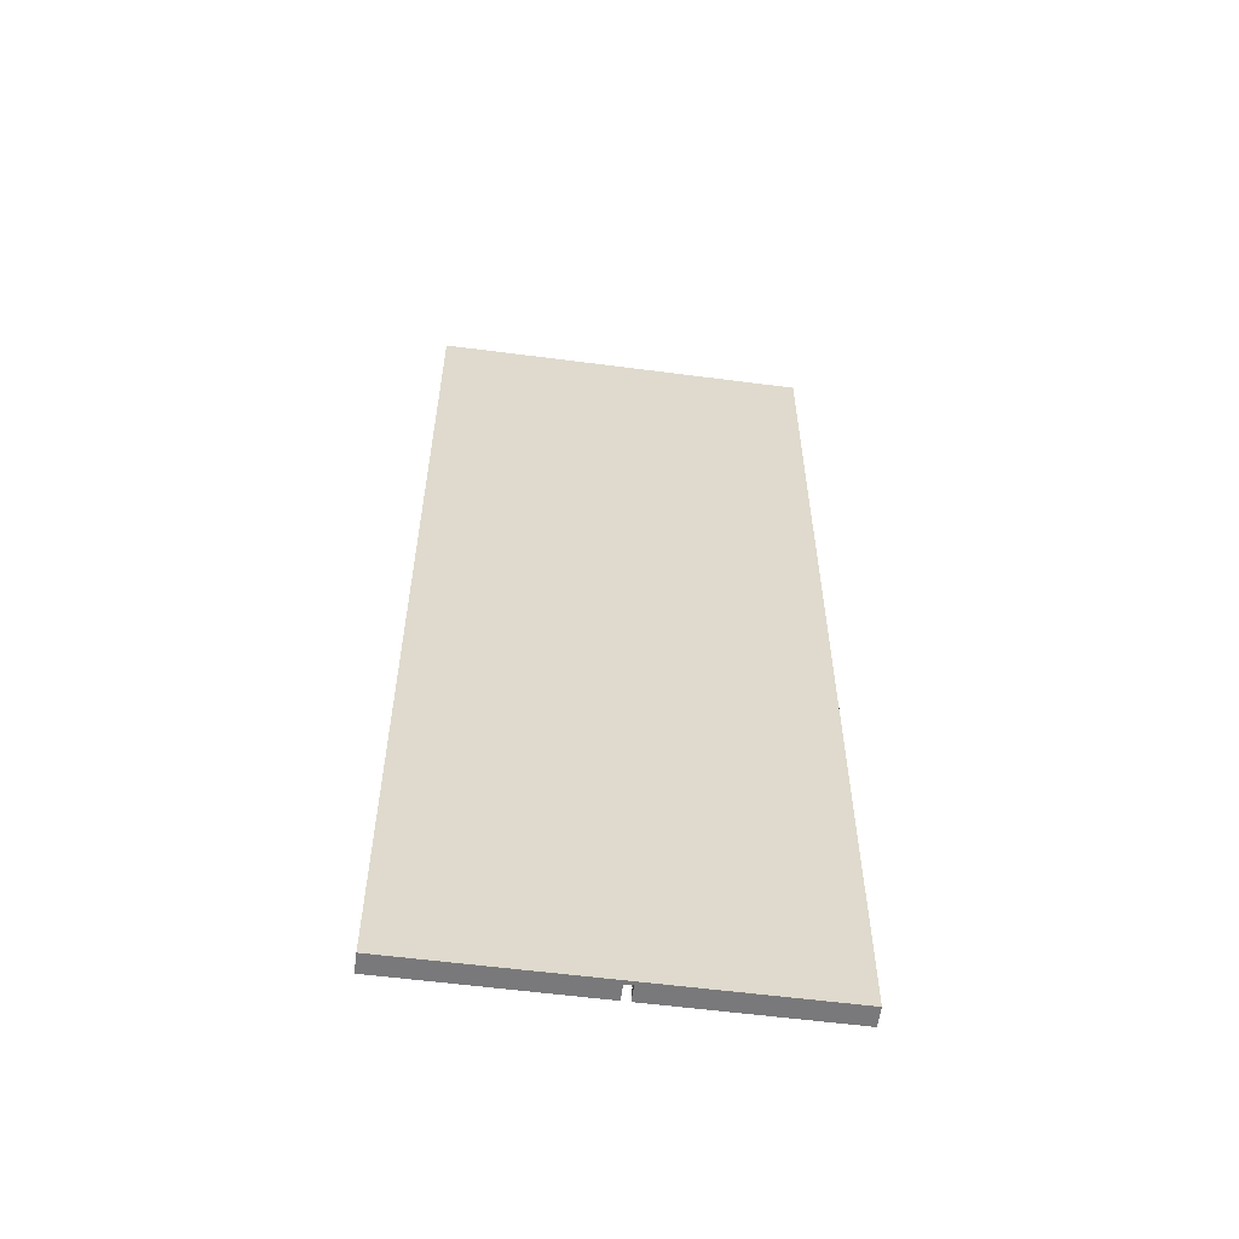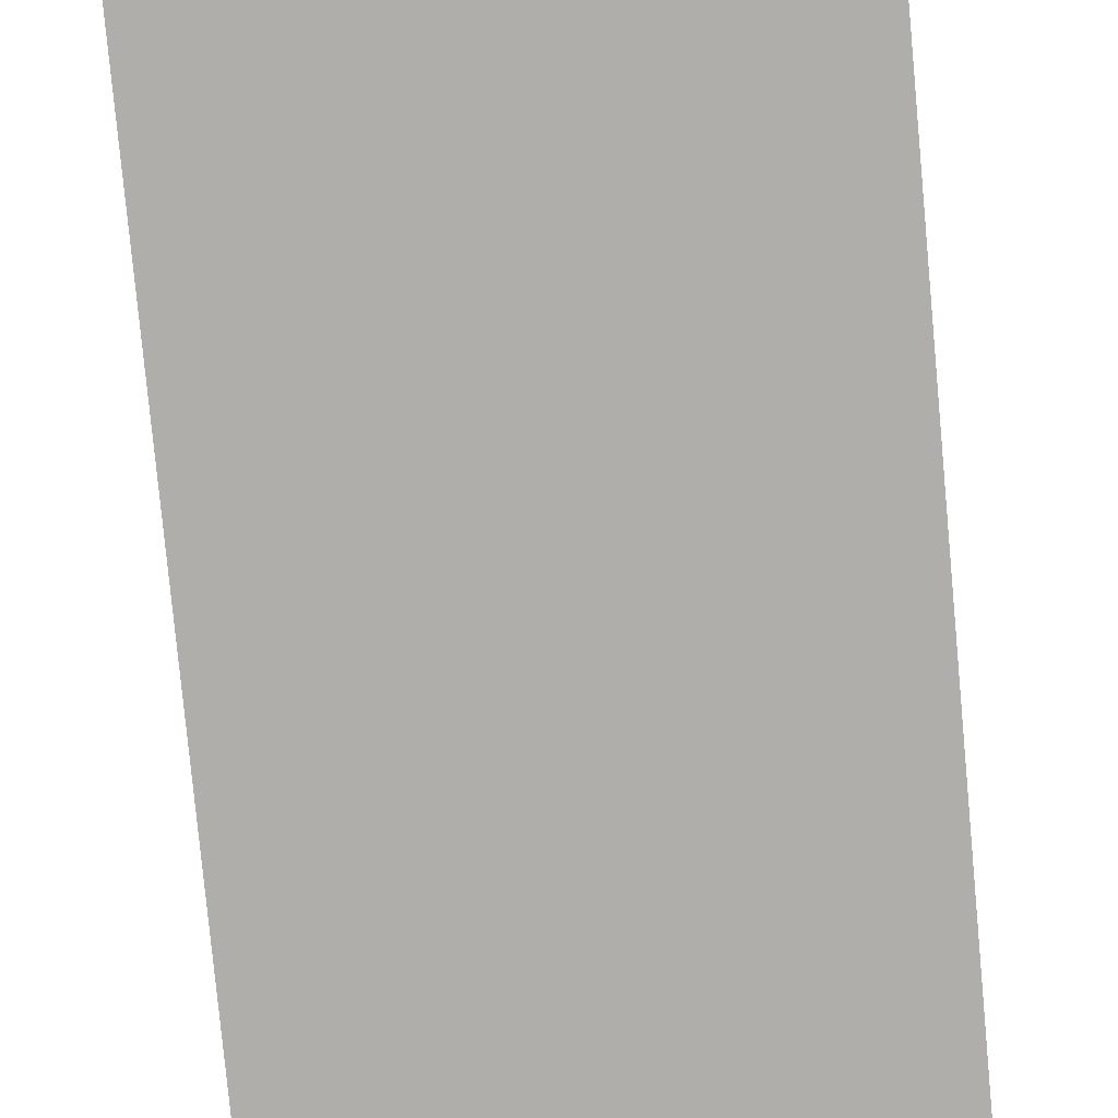
<metadata>
{"format":"obj","ext":"obj","renderer":"f3d","projection":"perspective","resolution":1024,"background":"white","views":[{"elev":-57.9,"azim":-7.7,"up":"+Z"},{"elev":-77.6,"azim":-174.7,"up":"+Y"}]}
</metadata>
<code>
o GameMenu_02
v -9.5 0 12.8
v -9.5 0 -12.8
v -9.5 0.5 12.8
v -9.5 0.5 -12.8
v -7.9 0.1 1.9
v -7.9 0.1 -1.4
v -7.9 0.1 -1.6
v -7.9 0.1 -5.9
v -7.9 0.5 1.9
v -7.9 0.5 -1.4
v -7.9 0.5 -1.6
v -7.9 0.5 -5.9
v -7.8 0.1 -8.2
v -7.8 0.1 -9.5
v -7.8 0.5 -8.2
v -7.8 0.5 -9.5
v -7.1 0.1 7.6
v -7.1 0.1 2.2
v -7.1 0.5 7.6
v -7.1 0.5 2.2
v -6.9 0.1 -8.2
v -6.9 0.1 -9.5
v -6.9 0.5 -8.2
v -6.9 0.5 -9.5
v -4.9 0.1 4.8
v -4.9 0.1 3.7
v -4.9 0.5 4.8
v -4.9 0.5 3.7
v -4.4 0.1 -12
v -4.4 0.1 -12.4
v -4.4 0.1 -12.6
v -4.4 0.1 -12.8
v -4.4 0.5 -12
v -4.4 0.5 -12.4
v -4.4 0.5 -12.6
v -4.4 0.5 -12.8
v -3.3 0.1 -3.6
v -3.3 0.1 -4.7
v -3.3 0.5 -3.6
v -3.3 0.5 -4.7
v -1.2 0.1 -3.6
v -1.2 0.1 -4.1
v -1.2 0.1 -4.3
v -1.2 0.1 -4.7
v -1.2 0.5 -3.6
v -1.2 0.5 -4.1
v -1.2 0.5 -4.3
v -1.2 0.5 -4.7
v -8.2 0.1 -5.9
v -8.2 0.1 -6.1
v -8.2 0.5 -5.9
v -8.2 0.5 -6.1
v -8.1 0.1 2.1
v -8.1 0.1 -5.9
v -8.1 0.5 2.1
v -8.1 0.5 -5.9
v -8 0.1 2.2
v -8 0.1 2.1
v -8 0.1 -7.9
v -8 0.1 -9.8
v -8 0.5 2.2
v -8 0.5 2.1
v -8 0.5 -7.9
v -8 0.5 -9.8
v -7.8 0.1 -1.6
v -7.8 0.1 -1.7
v -7.8 0.5 -1.6
v -7.8 0.5 -1.7
v -7.3 0.1 7.9
v -7.3 0.1 2.2
v -7.3 0.5 7.9
v -7.3 0.5 2.2
v -7.2 0.1 -8.2
v -7.2 0.1 -9.5
v -7.2 0.5 -8.2
v -7.2 0.5 -9.5
v -6.4 0.1 12
v -6.4 0.1 7.9
v -6.4 0.1 7.6
v -6.4 0.1 4.8
v -6.4 0.1 3.7
v -6.4 0.1 2.2
v -6.4 0.1 1.9
v -6.4 0.1 -1.4
v -6.4 0.1 -1.7
v -6.4 0.1 -3.6
v -6.4 0.1 -4.7
v -6.4 0.1 -5.9
v -6.4 0.1 -6.1
v -6.4 0.1 -7.9
v -6.4 0.1 -8.2
v -6.4 0.1 -9.5
v -6.4 0.1 -9.8
v -6.4 0.1 -12
v -6.4 0.5 12
v -6.4 0.5 7.9
v -6.4 0.5 7.6
v -6.4 0.5 4.8
v -6.4 0.5 3.7
v -6.4 0.5 2.2
v -6.4 0.5 1.9
v -6.4 0.5 -1.4
v -6.4 0.5 -1.7
v -6.4 0.5 -3.6
v -6.4 0.5 -4.7
v -6.4 0.5 -5.9
v -6.4 0.5 -6.1
v -6.4 0.5 -7.9
v -6.4 0.5 -8.2
v -6.4 0.5 -9.5
v -6.4 0.5 -9.8
v -6.4 0.5 -12
v -5.1 0.1 4.8
v -5.1 0.1 3.7
v -5.1 0.5 4.8
v -5.1 0.5 3.7
v -4.6 0.1 -12
v -4.6 0.1 -12.8
v -4.6 0.5 -12
v -4.6 0.5 -12.8
v -3.5 0.1 -3.6
v -3.5 0.1 -4.7
v -3.5 0.5 -3.6
v -3.5 0.5 -4.7
v -1.5 0.1 -3.6
v -1.5 0.1 -4.7
v -1.5 0.5 -3.6
v -1.5 0.5 -4.7
v 0.1 0.1 -3.6
v 0.1 0.1 -4.1
v 0.1 0.5 -3.6
v 0.1 0.5 -4.1
v 0.2 0 12.8
v 0.2 0 12
v 0.2 0 4.8
v 0.2 0 3.7
v 0.2 0 -4.3
v 0.2 0 -4.7
v 0.2 0 -12
v 0.2 0 -12.4
v 0.2 0 -12.6
v 0.2 0 -12.8
v 0.2 0.1 12
v 0.2 0.1 4.8
v 0.2 0.1 3.7
v 0.2 0.1 -4.3
v 0.2 0.1 -4.7
v 0.2 0.1 -12
v 0.2 0.1 -12.4
v 0.2 0.1 -12.6
v 0.2 0.5 12.8
v 0.2 0.5 12
v 0.2 0.5 4.8
v 0.2 0.5 3.7
v 0.2 0.5 -4.3
v 0.2 0.5 -4.7
v 0.2 0.5 -12
v 0.2 0.5 -12.4
v 0.2 0.5 -12.6
v 0.2 0.5 -12.8
v -9.5 0 12.8
v -9.5 0.5 12.8
v 0.2 0 12.8
v 0.2 0.5 12.8
v -7.1 0.1 7.6
v -7.1 0.5 7.6
v -6.4 0.1 7.6
v -6.4 0.5 7.6
v -6.4 0.1 4.8
v -6.4 0.5 4.8
v -5.1 0.1 4.8
v -5.1 0.5 4.8
v -4.9 0.1 4.8
v -4.9 0.5 4.8
v 0.2 0.1 4.8
v 0.2 0.5 4.8
v -7.9 0.1 1.9
v -7.9 0.5 1.9
v -6.4 0.1 1.9
v -6.4 0.5 1.9
v -7.9 0.1 -1.6
v -7.9 0.5 -1.6
v -7.8 0.1 -1.6
v -7.8 0.5 -1.6
v -7.8 0.1 -1.7
v -7.8 0.5 -1.7
v -6.4 0.1 -1.7
v -6.4 0.5 -1.7
v -6.4 0.1 -3.6
v -6.4 0.5 -3.6
v -3.5 0.1 -3.6
v -3.5 0.5 -3.6
v -3.3 0.1 -3.6
v -3.3 0.5 -3.6
v -1.5 0.1 -3.6
v -1.5 0.5 -3.6
v -1.2 0.1 -3.6
v -1.2 0.5 -3.6
v 0.1 0.1 -3.6
v 0.1 0.5 -3.6
v -1.2 0.1 -4.3
v -1.2 0.5 -4.3
v 0.2 0.1 -4.3
v 0.2 0.5 -4.3
v -8.2 0.1 -6.1
v -8.2 0.5 -6.1
v -6.4 0.1 -6.1
v -6.4 0.5 -6.1
v -7.8 0.1 -8.2
v -7.8 0.5 -8.2
v -7.2 0.1 -8.2
v -7.2 0.5 -8.2
v -6.9 0.1 -8.2
v -6.9 0.5 -8.2
v -6.4 0.1 -8.2
v -6.4 0.5 -8.2
v -8 0.1 -9.8
v -8 0.5 -9.8
v -6.4 0.1 -9.8
v -6.4 0.5 -9.8
v -6.4 0.1 -12
v -6.4 0.5 -12
v -4.6 0.1 -12
v -4.6 0.5 -12
v -4.4 0.1 -12
v -4.4 0.5 -12
v 0.2 0.1 -12
v 0.2 0.5 -12
v -4.4 0.1 -12.6
v -4.4 0.5 -12.6
v 0.2 0.1 -12.6
v 0.2 0.5 -12.6
v -6.4 0.1 12
v -6.4 0.5 12
v 0.2 0.1 12
v 0.2 0.5 12
v -7.3 0.1 7.9
v -7.3 0.5 7.9
v -6.4 0.1 7.9
v -6.4 0.5 7.9
v -6.4 0.1 3.7
v -6.4 0.5 3.7
v -5.1 0.1 3.7
v -5.1 0.5 3.7
v -4.9 0.1 3.7
v -4.9 0.5 3.7
v 0.2 0.1 3.7
v 0.2 0.5 3.7
v -8 0.1 2.2
v -8 0.5 2.2
v -7.3 0.1 2.2
v -7.3 0.5 2.2
v -7.1 0.1 2.2
v -7.1 0.5 2.2
v -6.4 0.1 2.2
v -6.4 0.5 2.2
v -8.1 0.1 2.1
v -8.1 0.5 2.1
v -8 0.1 2.1
v -8 0.5 2.1
v -7.9 0.1 -1.4
v -7.9 0.5 -1.4
v -6.4 0.1 -1.4
v -6.4 0.5 -1.4
v -1.2 0.1 -4.1
v -1.2 0.5 -4.1
v 0.1 0.1 -4.1
v 0.1 0.5 -4.1
v -6.4 0.1 -4.7
v -6.4 0.5 -4.7
v -3.5 0.1 -4.7
v -3.5 0.5 -4.7
v -3.3 0.1 -4.7
v -3.3 0.5 -4.7
v -1.5 0.1 -4.7
v -1.5 0.5 -4.7
v -1.2 0.1 -4.7
v -1.2 0.5 -4.7
v 0.2 0.1 -4.7
v 0.2 0.5 -4.7
v -8.2 0.1 -5.9
v -8.2 0.5 -5.9
v -8.1 0.1 -5.9
v -8.1 0.5 -5.9
v -7.9 0.1 -5.9
v -7.9 0.5 -5.9
v -6.4 0.1 -5.9
v -6.4 0.5 -5.9
v -8 0.1 -7.9
v -8 0.5 -7.9
v -6.4 0.1 -7.9
v -6.4 0.5 -7.9
v -7.8 0.1 -9.5
v -7.8 0.5 -9.5
v -7.2 0.1 -9.5
v -7.2 0.5 -9.5
v -6.9 0.1 -9.5
v -6.9 0.5 -9.5
v -6.4 0.1 -9.5
v -6.4 0.5 -9.5
v -4.4 0.1 -12.4
v -4.4 0.5 -12.4
v 0.2 0.1 -12.4
v 0.2 0.5 -12.4
v -9.5 0 -12.8
v -9.5 0.5 -12.8
v -4.6 0 -12.8
v -4.6 0.1 -12.8
v -4.6 0.5 -12.8
v -4.4 0 -12.8
v -4.4 0.1 -12.8
v -4.4 0.5 -12.8
v 0.2 0 -12.8
v 0.2 0.5 -12.8
v -9.5 0 12.8
v 0.2 0 12.8
v -6.4 0 12
v 0.2 0 12
v -7.3 0 7.9
v -6.4 0 7.9
v -7.1 0 7.6
v -6.4 0 7.6
v -6.4 0 4.8
v -5.1 0 4.8
v -4.9 0 4.8
v 0.2 0 4.8
v -6.4 0 3.7
v -5.1 0 3.7
v -4.9 0 3.7
v 0.2 0 3.7
v -8 0 2.2
v -7.3 0 2.2
v -7.1 0 2.2
v -6.4 0 2.2
v -8.1 0 2.1
v -8 0 2.1
v -7.9 0 1.9
v -6.4 0 1.9
v -7.9 0 -1.4
v -6.4 0 -1.4
v -7.9 0 -1.6
v -7.8 0 -1.6
v -7.8 0 -1.7
v -6.4 0 -1.7
v -6.4 0 -3.6
v -3.5 0 -3.6
v -3.3 0 -3.6
v -1.5 0 -3.6
v -1.2 0 -3.6
v 0.1 0 -3.6
v -1.2 0 -4.1
v 0.1 0 -4.1
v -1.2 0 -4.3
v 0.2 0 -4.3
v -6.4 0 -4.7
v -3.5 0 -4.7
v -3.3 0 -4.7
v -1.5 0 -4.7
v -1.2 0 -4.7
v 0.2 0 -4.7
v -8.2 0 -5.9
v -8.1 0 -5.9
v -7.9 0 -5.9
v -6.4 0 -5.9
v -8.2 0 -6.1
v -6.4 0 -6.1
v -8 0 -7.9
v -6.4 0 -7.9
v -7.8 0 -8.2
v -7.2 0 -8.2
v -6.9 0 -8.2
v -6.4 0 -8.2
v -7.8 0 -9.5
v -7.2 0 -9.5
v -6.9 0 -9.5
v -6.4 0 -9.5
v -8 0 -9.8
v -6.4 0 -9.8
v -6.4 0 -12
v -4.6 0 -12
v -4.4 0 -12
v 0.2 0 -12
v -4.4 0 -12.4
v 0.2 0 -12.4
v -4.4 0 -12.6
v 0.2 0 -12.6
v -9.5 0 -12.8
v -4.6 0 -12.8
v -4.4 0 -12.8
v 0.2 0 -12.8
v -6.4 0.1 12
v 0.2 0.1 12
v -7.3 0.1 7.9
v -6.4 0.1 7.9
v -7.1 0.1 7.6
v -6.4 0.1 7.6
v -6.4 0.1 4.8
v -5.1 0.1 4.8
v -4.9 0.1 4.8
v 0.2 0.1 4.8
v -6.4 0.1 3.7
v -5.1 0.1 3.7
v -4.9 0.1 3.7
v 0.2 0.1 3.7
v -8 0.1 2.2
v -7.3 0.1 2.2
v -7.1 0.1 2.2
v -6.4 0.1 2.2
v -8.1 0.1 2.1
v -8 0.1 2.1
v -7.9 0.1 1.9
v -6.4 0.1 1.9
v -7.9 0.1 -1.4
v -6.4 0.1 -1.4
v -7.9 0.1 -1.6
v -7.8 0.1 -1.6
v -7.8 0.1 -1.7
v -6.4 0.1 -1.7
v -6.4 0.1 -3.6
v -3.5 0.1 -3.6
v -3.3 0.1 -3.6
v -1.5 0.1 -3.6
v -1.2 0.1 -3.6
v 0.1 0.1 -3.6
v -1.2 0.1 -4.1
v 0.1 0.1 -4.1
v -1.2 0.1 -4.3
v 0.2 0.1 -4.3
v -6.4 0.1 -4.7
v -3.5 0.1 -4.7
v -3.3 0.1 -4.7
v -1.5 0.1 -4.7
v -1.2 0.1 -4.7
v 0.2 0.1 -4.7
v -8.2 0.1 -5.9
v -8.1 0.1 -5.9
v -7.9 0.1 -5.9
v -6.4 0.1 -5.9
v -8.2 0.1 -6.1
v -6.4 0.1 -6.1
v -8 0.1 -7.9
v -6.4 0.1 -7.9
v -7.8 0.1 -8.2
v -7.2 0.1 -8.2
v -6.9 0.1 -8.2
v -6.4 0.1 -8.2
v -7.8 0.1 -9.5
v -7.2 0.1 -9.5
v -6.9 0.1 -9.5
v -6.4 0.1 -9.5
v -8 0.1 -9.8
v -6.4 0.1 -9.8
v -6.4 0.1 -12
v -4.6 0.1 -12
v -4.4 0.1 -12
v 0.2 0.1 -12
v -4.4 0.1 -12.4
v 0.2 0.1 -12.4
v -4.4 0.1 -12.6
v 0.2 0.1 -12.6
v -4.6 0.1 -12.8
v -4.4 0.1 -12.8
v -9.5 0.5 12.8
v 0.2 0.5 12.8
v -6.4 0.5 12
v 0.2 0.5 12
v -7.3 0.5 7.9
v -6.4 0.5 7.9
v -7.1 0.5 7.6
v -6.4 0.5 7.6
v -6.4 0.5 4.8
v -5.1 0.5 4.8
v -4.9 0.5 4.8
v 0.2 0.5 4.8
v -6.4 0.5 3.7
v -5.1 0.5 3.7
v -4.9 0.5 3.7
v 0.2 0.5 3.7
v -8 0.5 2.2
v -7.3 0.5 2.2
v -7.1 0.5 2.2
v -6.4 0.5 2.2
v -8.1 0.5 2.1
v -8 0.5 2.1
v -7.9 0.5 1.9
v -6.4 0.5 1.9
v -7.9 0.5 -1.4
v -6.4 0.5 -1.4
v -7.9 0.5 -1.6
v -7.8 0.5 -1.6
v -7.8 0.5 -1.7
v -6.4 0.5 -1.7
v -6.4 0.5 -3.6
v -3.5 0.5 -3.6
v -3.3 0.5 -3.6
v -1.5 0.5 -3.6
v -1.2 0.5 -3.6
v 0.1 0.5 -3.6
v -1.2 0.5 -4.1
v 0.1 0.5 -4.1
v -1.2 0.5 -4.3
v 0.2 0.5 -4.3
v -6.4 0.5 -4.7
v -3.5 0.5 -4.7
v -3.3 0.5 -4.7
v -1.5 0.5 -4.7
v -1.2 0.5 -4.7
v 0.2 0.5 -4.7
v -8.2 0.5 -5.9
v -8.1 0.5 -5.9
v -7.9 0.5 -5.9
v -6.4 0.5 -5.9
v -8.2 0.5 -6.1
v -6.4 0.5 -6.1
v -8 0.5 -7.9
v -6.4 0.5 -7.9
v -7.8 0.5 -8.2
v -7.2 0.5 -8.2
v -6.9 0.5 -8.2
v -6.4 0.5 -8.2
v -7.8 0.5 -9.5
v -7.2 0.5 -9.5
v -6.9 0.5 -9.5
v -6.4 0.5 -9.5
v -8 0.5 -9.8
v -6.4 0.5 -9.8
v -6.4 0.5 -12
v -4.6 0.5 -12
v -4.4 0.5 -12
v 0.2 0.5 -12
v -4.4 0.5 -12.4
v 0.2 0.5 -12.4
v -4.4 0.5 -12.6
v 0.2 0.5 -12.6
v -9.5 0.5 -12.8
v -4.6 0.5 -12.8
v -4.4 0.5 -12.8
v 0.2 0.5 -12.8
f 3 2 1
f 4 2 3
f 9 6 5
f 10 6 9
f 11 8 7
f 12 8 11
f 15 14 13
f 16 14 15
f 19 18 17
f 20 18 19
f 23 22 21
f 24 22 23
f 27 26 25
f 28 26 27
f 33 30 29
f 34 30 33
f 35 32 31
f 36 32 35
f 39 38 37
f 40 38 39
f 45 42 41
f 46 42 45
f 47 44 43
f 48 44 47
f 49 50 51
f 51 50 52
f 53 54 55
f 55 54 56
f 57 58 61
f 61 58 62
f 59 60 63
f 63 60 64
f 65 66 67
f 67 66 68
f 69 70 71
f 71 70 72
f 73 74 75
f 75 74 76
f 77 78 95
f 95 78 96
f 79 80 97
f 97 80 98
f 81 82 99
f 99 82 100
f 83 84 101
f 101 84 102
f 85 86 103
f 103 86 104
f 87 88 105
f 105 88 106
f 89 90 107
f 107 90 108
f 91 92 109
f 109 92 110
f 93 94 111
f 111 94 112
f 113 114 115
f 115 114 116
f 117 118 119
f 119 118 120
f 121 122 123
f 123 122 124
f 125 126 127
f 127 126 128
f 129 130 131
f 131 130 132
f 133 134 143
f 134 135 143
f 135 136 144
f 143 135 144
f 136 137 145
f 144 136 145
f 137 138 146
f 145 137 146
f 138 139 147
f 146 138 147
f 139 140 148
f 147 139 148
f 140 141 149
f 148 140 149
f 141 142 150
f 149 141 150
f 133 143 151
f 151 143 152
f 144 145 153
f 153 145 154
f 146 147 155
f 155 147 156
f 148 149 157
f 157 149 158
f 150 142 159
f 159 142 160
f 163 162 161
f 164 162 163
f 167 166 165
f 168 166 167
f 171 170 169
f 172 170 171
f 175 174 173
f 176 174 175
f 179 178 177
f 180 178 179
f 183 182 181
f 184 182 183
f 187 186 185
f 188 186 187
f 191 190 189
f 192 190 191
f 195 194 193
f 196 194 195
f 199 198 197
f 200 198 199
f 203 202 201
f 204 202 203
f 207 206 205
f 208 206 207
f 211 210 209
f 212 210 211
f 215 214 213
f 216 214 215
f 219 218 217
f 220 218 219
f 223 222 221
f 224 222 223
f 227 226 225
f 228 226 227
f 231 230 229
f 232 230 231
f 233 234 235
f 235 234 236
f 237 238 239
f 239 238 240
f 241 242 243
f 243 242 244
f 245 246 247
f 247 246 248
f 249 250 251
f 251 250 252
f 253 254 255
f 255 254 256
f 257 258 259
f 259 258 260
f 261 262 263
f 263 262 264
f 265 266 267
f 267 266 268
f 269 270 271
f 271 270 272
f 273 274 275
f 275 274 276
f 277 278 279
f 279 278 280
f 281 282 283
f 283 282 284
f 285 286 287
f 287 286 288
f 289 290 291
f 291 290 292
f 293 294 295
f 295 294 296
f 297 298 299
f 299 298 300
f 301 302 303
f 303 302 304
f 305 306 307
f 307 306 308
f 308 306 309
f 307 308 310
f 310 308 311
f 310 311 313
f 311 312 313
f 313 312 314
f 317 316 315
f 318 316 317
f 319 317 315
f 320 318 317
f 320 317 319
f 321 320 319
f 322 318 320
f 322 320 321
f 323 322 321
f 323 318 322
f 324 318 323
f 325 318 324
f 326 318 325
f 327 323 321
f 327 324 323
f 328 325 324
f 328 324 327
f 329 326 325
f 329 325 328
f 330 326 329
f 331 319 315
f 332 321 319
f 332 319 331
f 333 327 321
f 333 321 332
f 334 328 327
f 334 327 333
f 334 329 328
f 334 330 329
f 335 331 315
f 336 333 332
f 336 331 335
f 336 332 331
f 336 334 333
f 337 336 335
f 337 334 336
f 338 330 334
f 338 334 337
f 339 337 335
f 339 338 337
f 340 330 338
f 340 338 339
f 341 339 335
f 341 340 339
f 342 340 341
f 343 342 341
f 343 340 342
f 344 330 340
f 344 340 343
f 345 344 343
f 345 330 344
f 346 330 345
f 347 330 346
f 348 330 347
f 349 330 348
f 350 330 349
f 351 349 348
f 351 350 349
f 352 330 350
f 352 350 351
f 353 351 348
f 353 352 351
f 354 330 352
f 354 352 353
f 355 345 343
f 355 346 345
f 356 347 346
f 356 346 355
f 357 348 347
f 357 347 356
f 358 353 348
f 358 348 357
f 359 354 353
f 359 353 358
f 360 354 359
f 361 335 315
f 362 341 335
f 362 335 361
f 363 343 341
f 363 341 362
f 363 355 343
f 364 358 357
f 364 355 363
f 364 360 359
f 364 359 358
f 364 357 356
f 364 356 355
f 365 362 361
f 365 361 315
f 365 364 363
f 365 363 362
f 366 360 364
f 366 364 365
f 367 366 365
f 368 360 366
f 368 366 367
f 369 368 367
f 370 368 369
f 371 368 370
f 372 360 368
f 372 368 371
f 373 369 367
f 373 370 369
f 374 371 370
f 374 370 373
f 375 372 371
f 375 371 374
f 376 360 372
f 376 372 375
f 377 367 365
f 377 373 367
f 377 376 375
f 377 374 373
f 377 375 374
f 378 360 376
f 378 376 377
f 379 378 377
f 379 360 378
f 380 360 379
f 381 360 380
f 382 360 381
f 383 381 380
f 383 382 381
f 384 382 383
f 385 383 380
f 385 384 383
f 386 384 385
f 387 365 315
f 387 377 365
f 387 379 377
f 387 380 379
f 388 385 380
f 388 380 387
f 389 386 385
f 389 385 388
f 390 386 389
f 391 392 394
f 393 394 395
f 394 392 396
f 395 394 396
f 396 392 397
f 397 392 398
f 398 392 399
f 399 392 400
f 398 399 402
f 402 399 403
f 393 395 406
f 406 395 407
f 403 404 408
f 401 402 408
f 402 403 408
f 406 407 410
f 407 408 410
f 405 406 410
f 410 408 411
f 409 410 411
f 408 404 412
f 411 408 412
f 409 411 413
f 412 404 414
f 409 413 415
f 413 414 415
f 415 414 416
f 416 414 417
f 414 404 418
f 417 414 418
f 418 404 419
f 419 404 420
f 420 404 421
f 421 404 422
f 422 404 423
f 423 404 424
f 422 423 425
f 424 404 426
f 422 425 427
f 425 426 427
f 426 404 428
f 427 426 428
f 420 421 430
f 430 421 431
f 422 427 432
f 432 427 433
f 409 415 436
f 436 415 437
f 433 434 438
f 430 431 438
f 429 430 438
f 431 432 438
f 432 433 438
f 436 437 439
f 437 438 439
f 435 436 439
f 438 434 440
f 439 438 440
f 440 434 442
f 441 442 443
f 443 442 444
f 444 442 445
f 442 434 446
f 445 442 446
f 441 443 447
f 444 445 448
f 448 445 449
f 446 434 450
f 441 447 451
f 449 450 451
f 448 449 451
f 447 448 451
f 450 434 452
f 451 450 452
f 452 434 453
f 453 434 454
f 454 434 455
f 455 434 456
f 454 455 457
f 454 457 459
f 457 458 459
f 459 458 460
f 454 459 461
f 461 459 462
f 463 464 465
f 465 464 466
f 463 465 467
f 467 465 468
f 469 470 471
f 469 471 475
f 471 472 475
f 475 472 476
f 473 474 477
f 477 474 478
f 463 467 479
f 479 467 480
f 469 475 481
f 481 475 482
f 463 479 483
f 483 479 484
f 485 486 487
f 487 486 488
f 489 490 491
f 491 492 493
f 497 498 499
f 499 498 500
f 491 493 503
f 493 494 503
f 503 494 504
f 495 496 505
f 505 496 506
f 501 502 507
f 507 502 508
f 463 483 509
f 509 483 510
f 489 491 511
f 491 503 511
f 511 503 512
f 463 509 513
f 513 514 515
f 515 514 516
f 517 518 521
f 521 518 522
f 519 520 523
f 523 520 524
f 513 515 525
f 525 526 527
f 529 530 531
f 531 530 532
f 525 527 535
f 463 513 535
f 513 525 535
f 527 528 535
f 535 528 536
f 533 534 537
f 537 534 538

</code>
